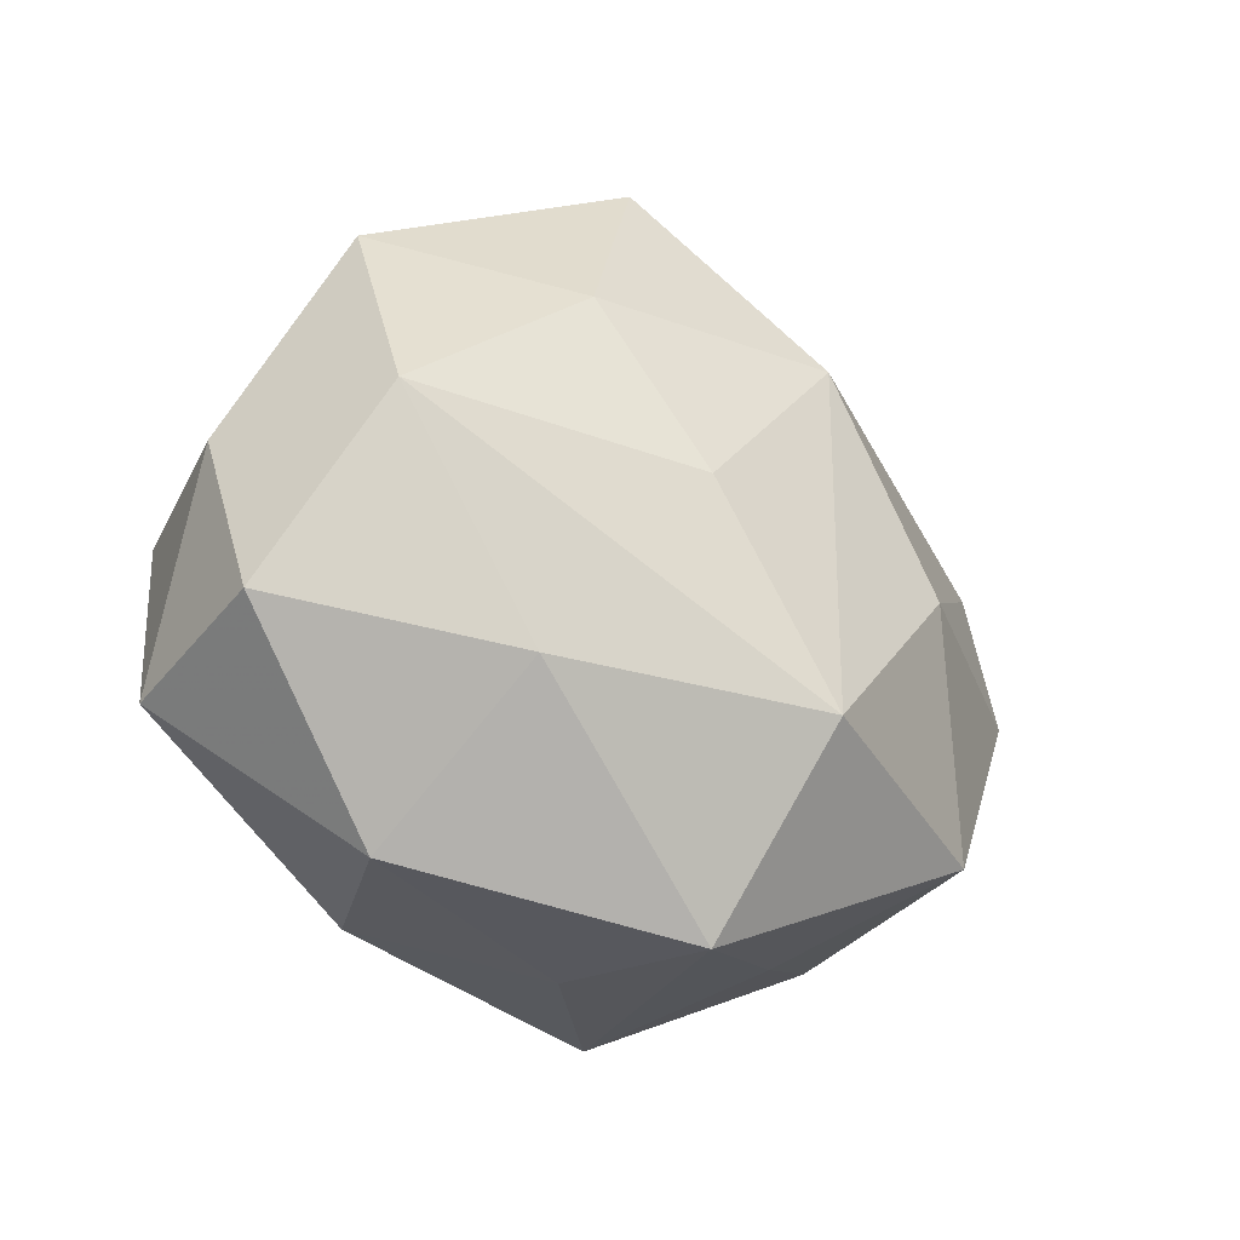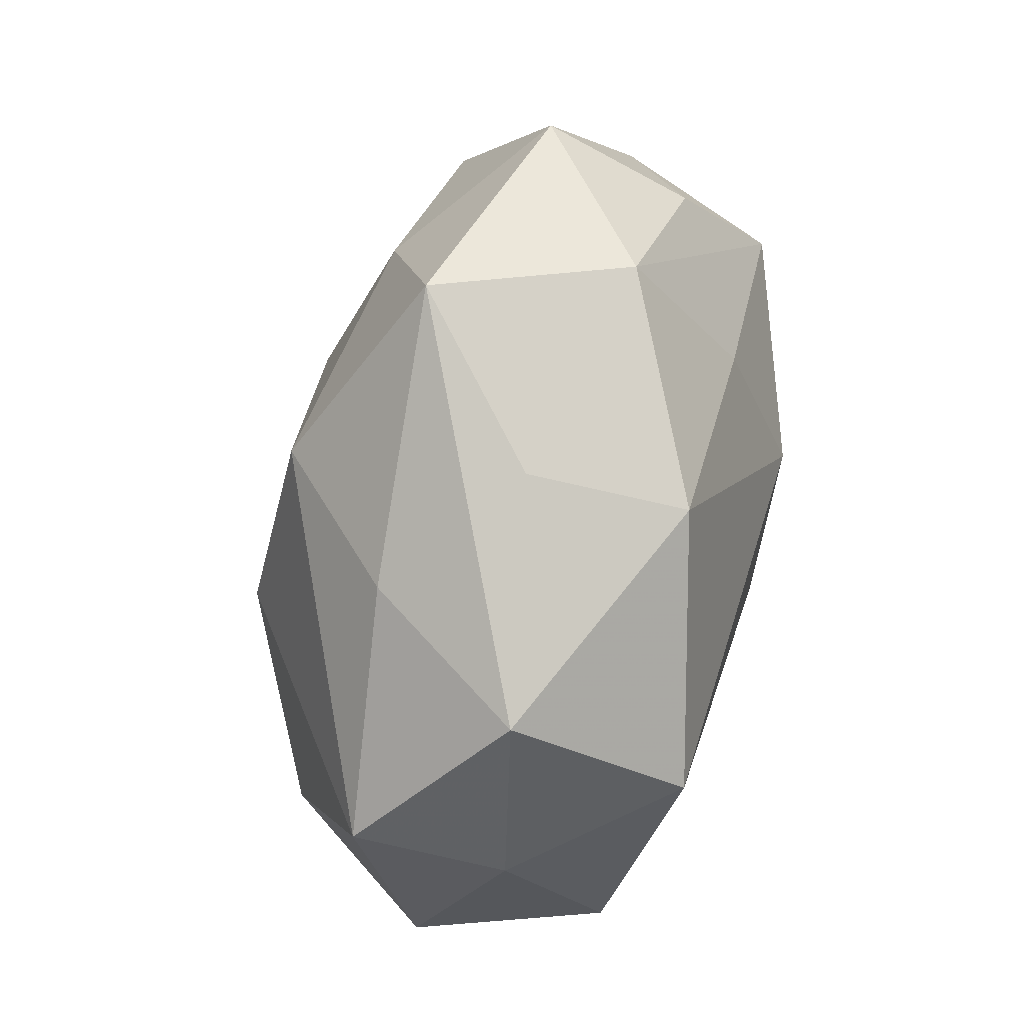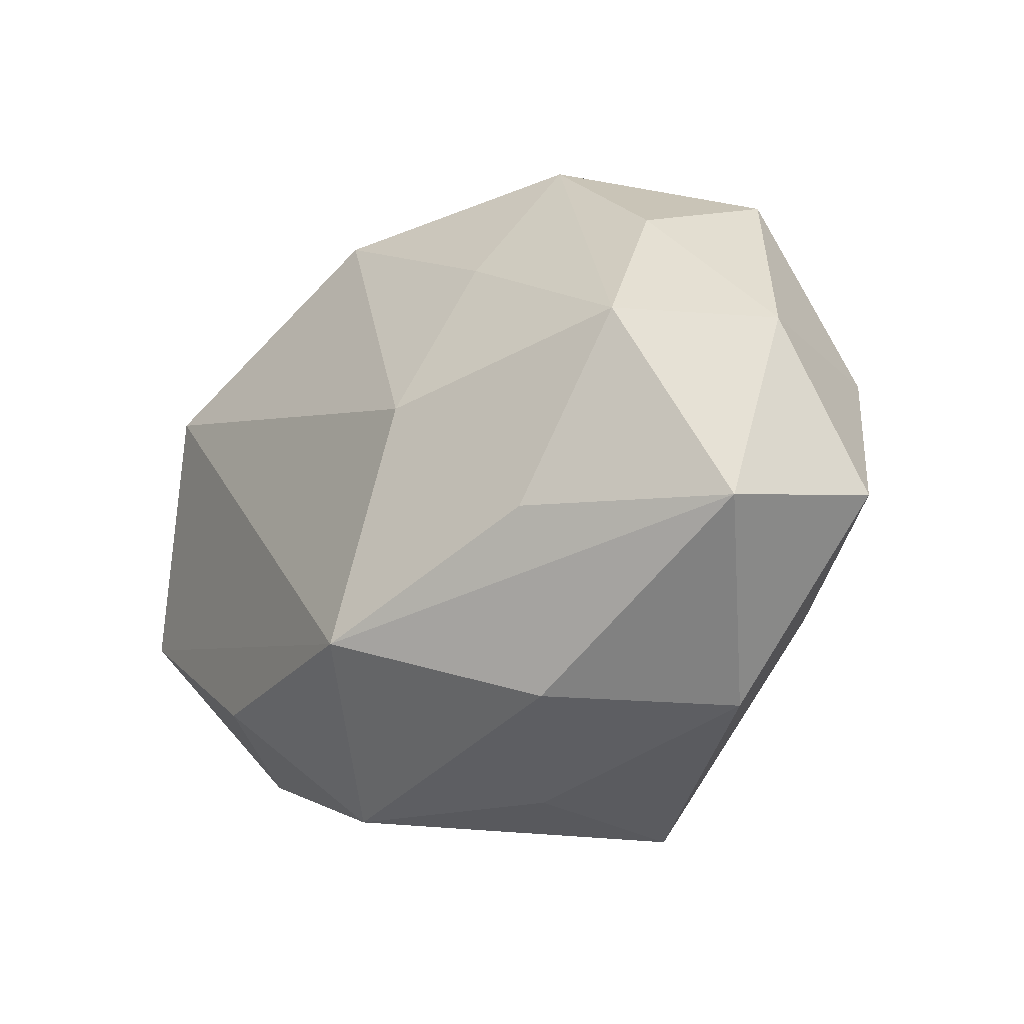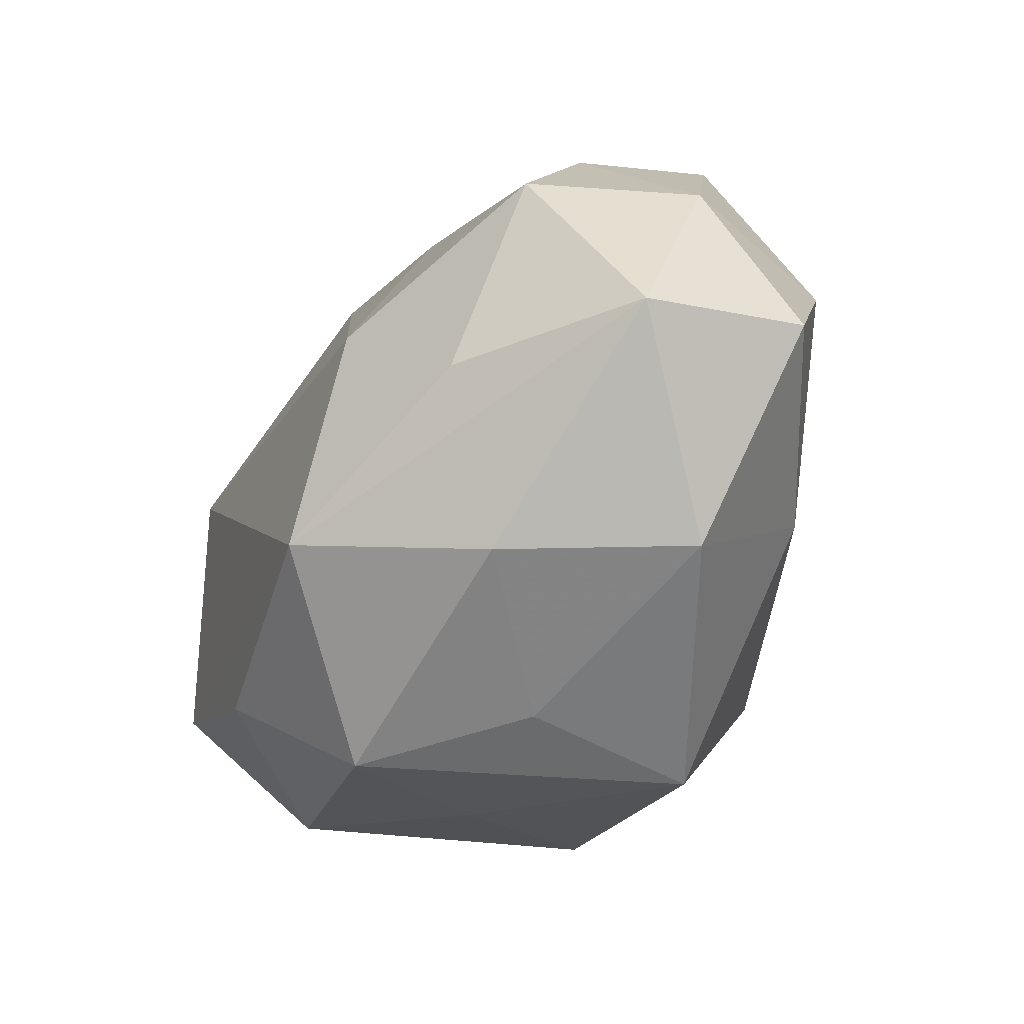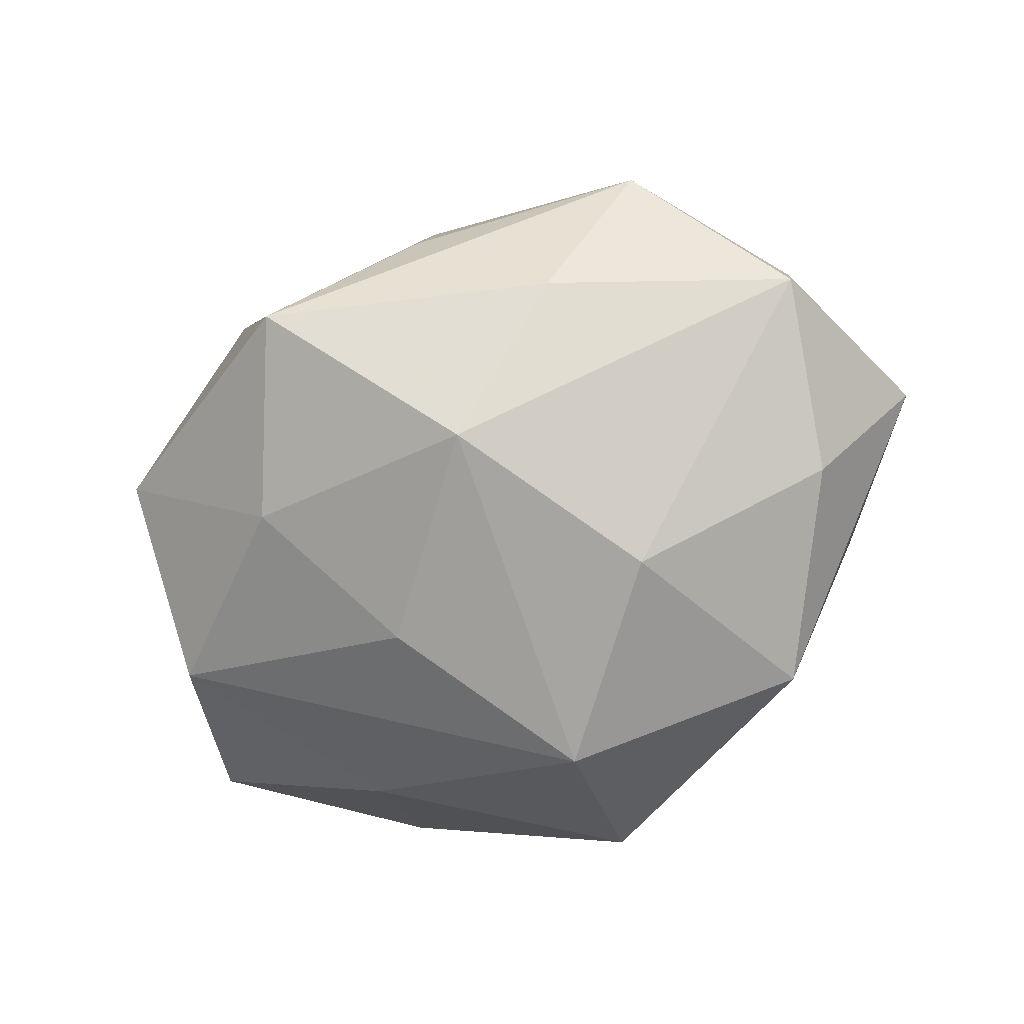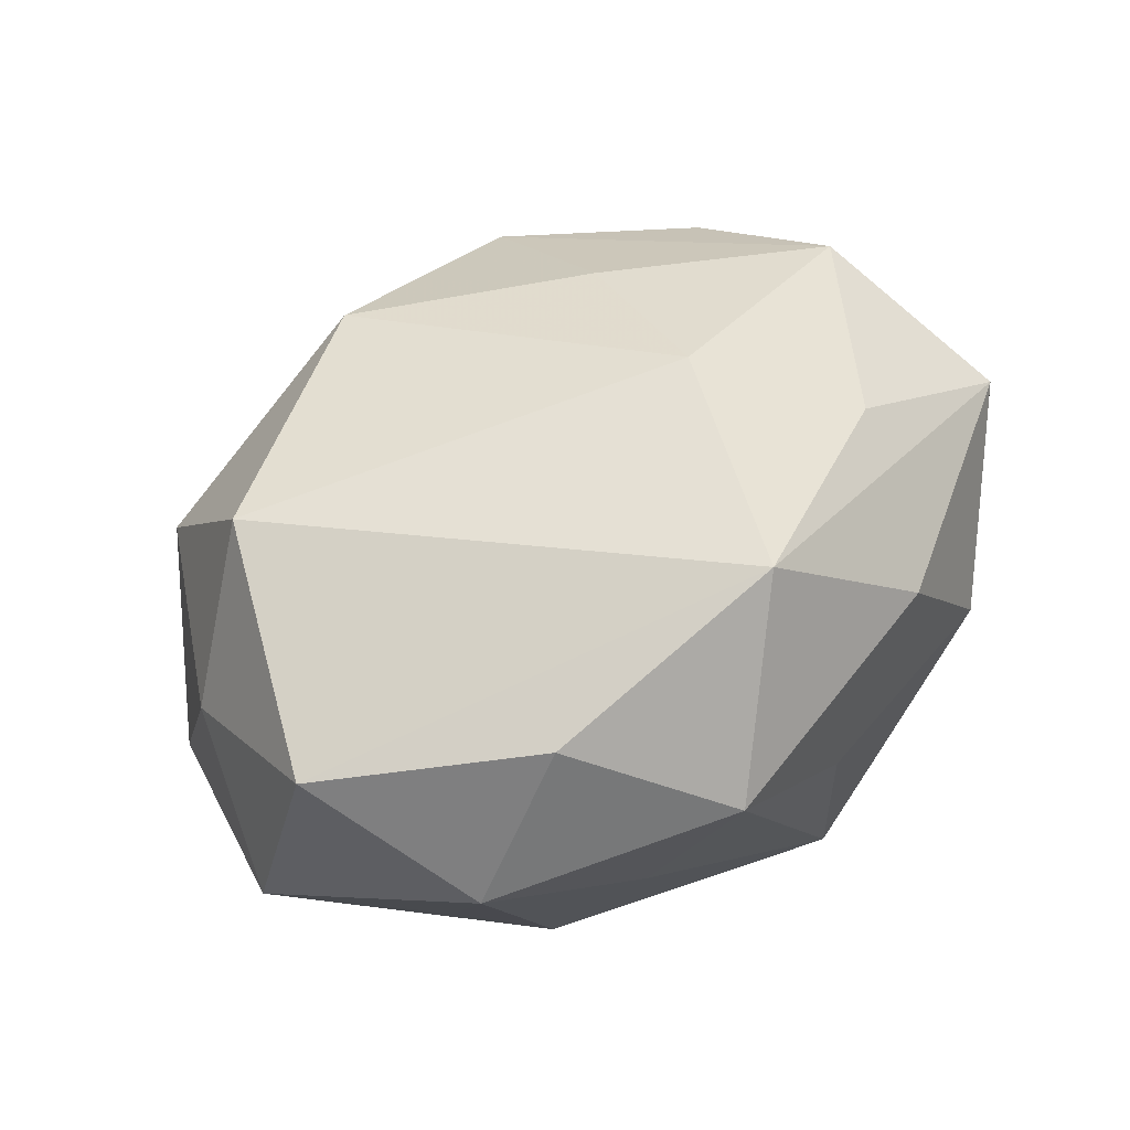
<metadata>
{"format":"obj","ext":"obj","renderer":"f3d","projection":"perspective","resolution":1024,"background":"white","views":[{"elev":-22.7,"azim":135.4,"up":"+Y"},{"elev":71.4,"azim":-78.2,"up":"+Y"},{"elev":-24.5,"azim":46.8,"up":"+Y"},{"elev":-46.3,"azim":57.8,"up":"+Y"},{"elev":-66.4,"azim":-150.1,"up":"+Z"},{"elev":60.8,"azim":-39.3,"up":"+Z"}]}
</metadata>
<code>
v -0.006052 0.0292 0.001108
v -0.03425 -0.006635 0.01419
v -0.01849 -0.01844 -0.01952
v 0.004575 -0.02833 -0.01535
v -0.005268 0.02593 0.01475
v 0.004672 -0.02784 -0.0001151
v 0.02496 -0.02352 -0.003028
v -0.02978 -0.003225 -0.01496
v 0.03598 -0.01199 0.009324
v -0.0351 0.01173 -0.007847
v -0.0127 0.0003542 -0.02302
v -0.02693 -0.0155 -0.00762
v 0.0135 0.01492 0.01626
v 0.00326 -0.01883 0.02286
v 0.03615 0.006104 0.00296
v -0.01615 0.02277 -0.009398
v -0.02718 -0.02014 0.004381
v 0.0141 0.02896 0.006439
v -0.01312 -0.02426 -0.004582
v -0.007535 -0.029 0.00994
v 0.01089 8.442e-05 0.02283
v -0.02602 0.02382 0.003982
v 0.001574 -0.01304 -0.02531
v -0.0346 0.007639 0.00529
v -0.02548 0.01315 0.01897
v 0.03059 0.003895 0.017
v 0.02733 0.01689 0.009089
v 0.03193 0.006841 -0.01277
v -0.0179 -0.01821 0.01693
v 0.007126 0.03279 -0.01005
v 0.02103 -0.01076 0.01819
v 0.0217 -0.01138 -0.01608
v 0.02893 0.02284 -0.003842
v 0.01013 0.003999 -0.02136
v -0.03913 -0.005957 -0.002106
v -0.004163 0.01777 -0.02014
v 0.03811 -0.008237 -0.004983
v 0.01621 0.01813 -0.0155
v 0.01594 -0.02378 0.011
f 3 23 4
f 39 20 6
f 6 7 39
f 20 4 6
f 6 4 7
f 28 23 34
f 32 23 28
f 7 4 32
f 32 4 23
f 24 22 10
f 37 32 28
f 7 32 37
f 14 20 39
f 35 17 2
f 2 24 35
f 35 24 10
f 3 4 19
f 19 4 20
f 19 17 3
f 20 17 19
f 28 34 38
f 38 33 28
f 30 33 38
f 30 38 36
f 36 38 34
f 36 34 23
f 28 33 15
f 15 37 28
f 9 14 39
f 39 7 9
f 7 37 9
f 9 15 26
f 37 15 9
f 30 22 1
f 1 5 30
f 22 5 1
f 18 33 30
f 30 5 18
f 25 5 22
f 25 24 2
f 22 24 25
f 2 14 25
f 29 14 2
f 20 14 29
f 2 17 29
f 29 17 20
f 3 17 12
f 12 35 3
f 17 35 12
f 30 36 16
f 16 36 10
f 16 22 30
f 10 22 16
f 11 23 3
f 11 36 23
f 10 36 11
f 26 14 31
f 31 9 26
f 14 9 31
f 27 18 26
f 33 18 27
f 26 15 27
f 27 15 33
f 26 18 13
f 13 18 5
f 8 11 3
f 10 11 8
f 3 35 8
f 8 35 10
f 21 25 14
f 21 14 26
f 26 13 21
f 5 25 21
f 21 13 5

</code>
